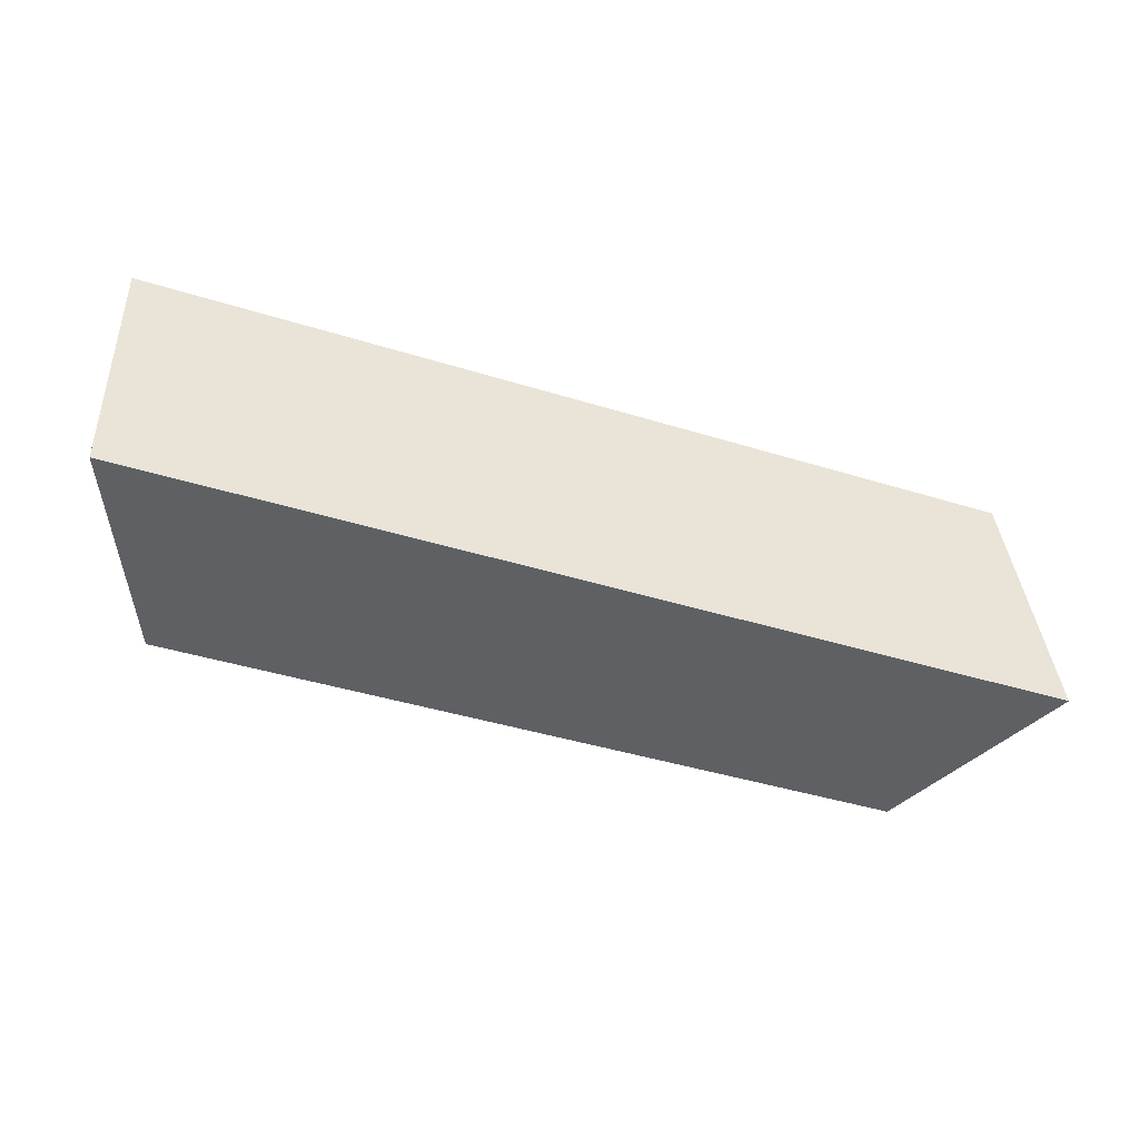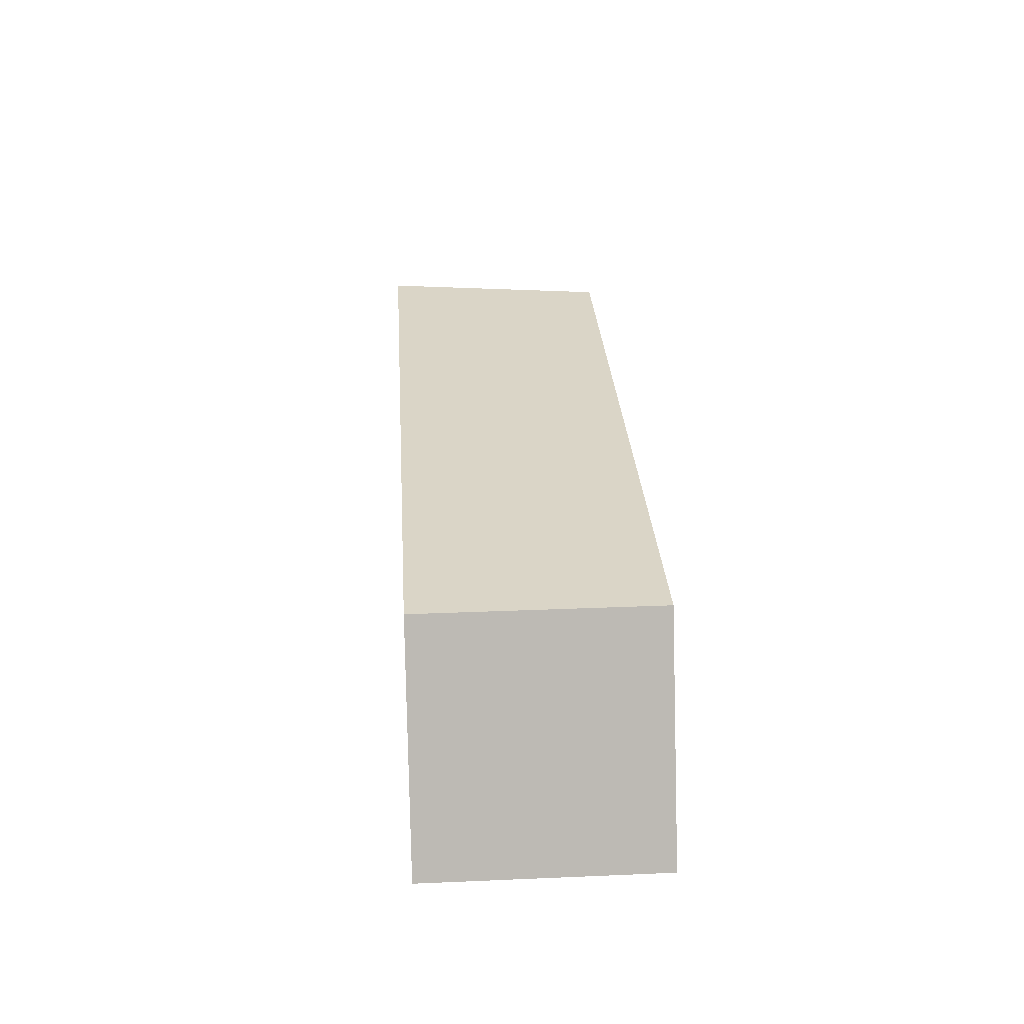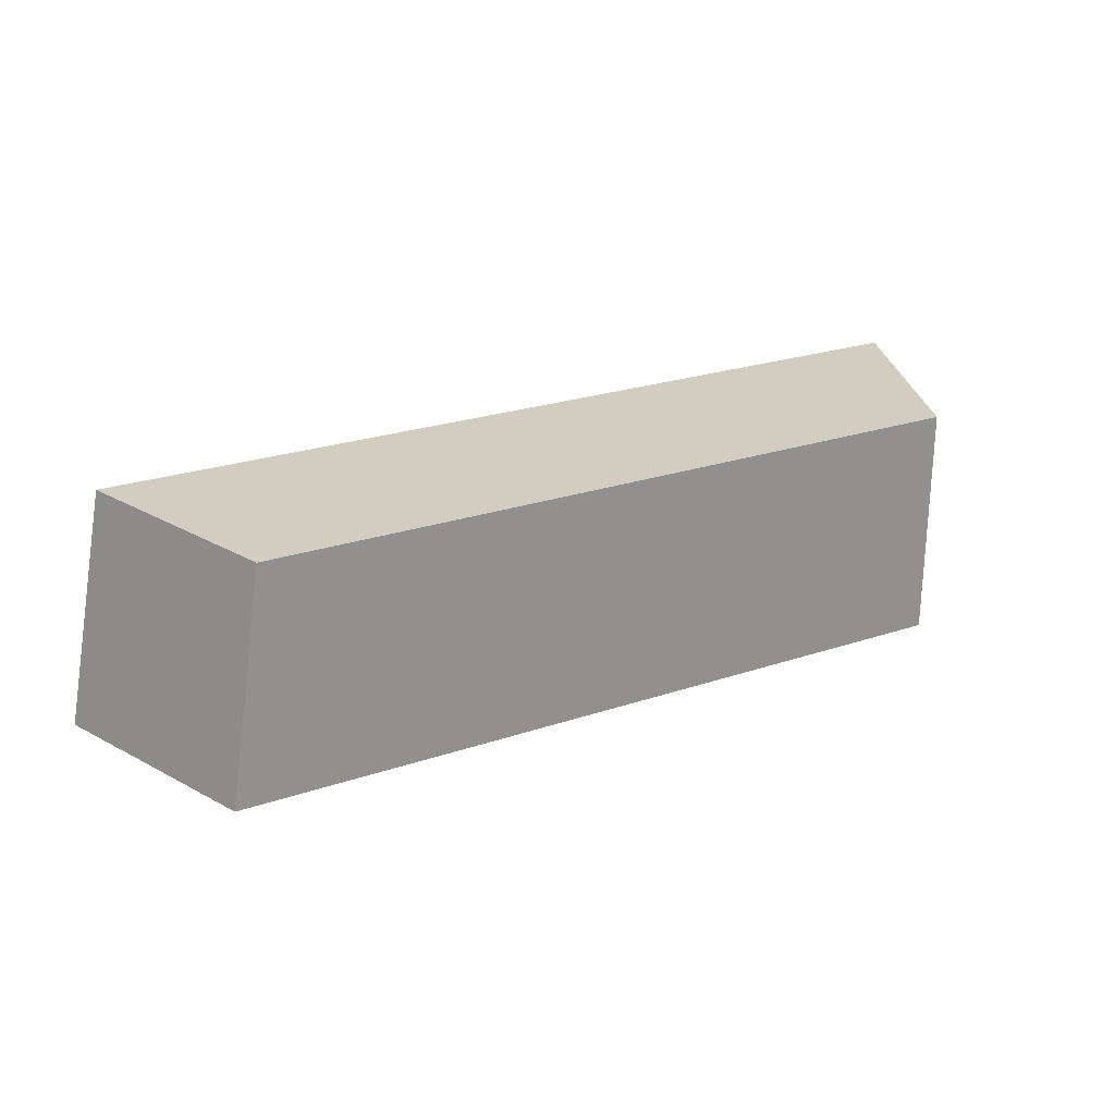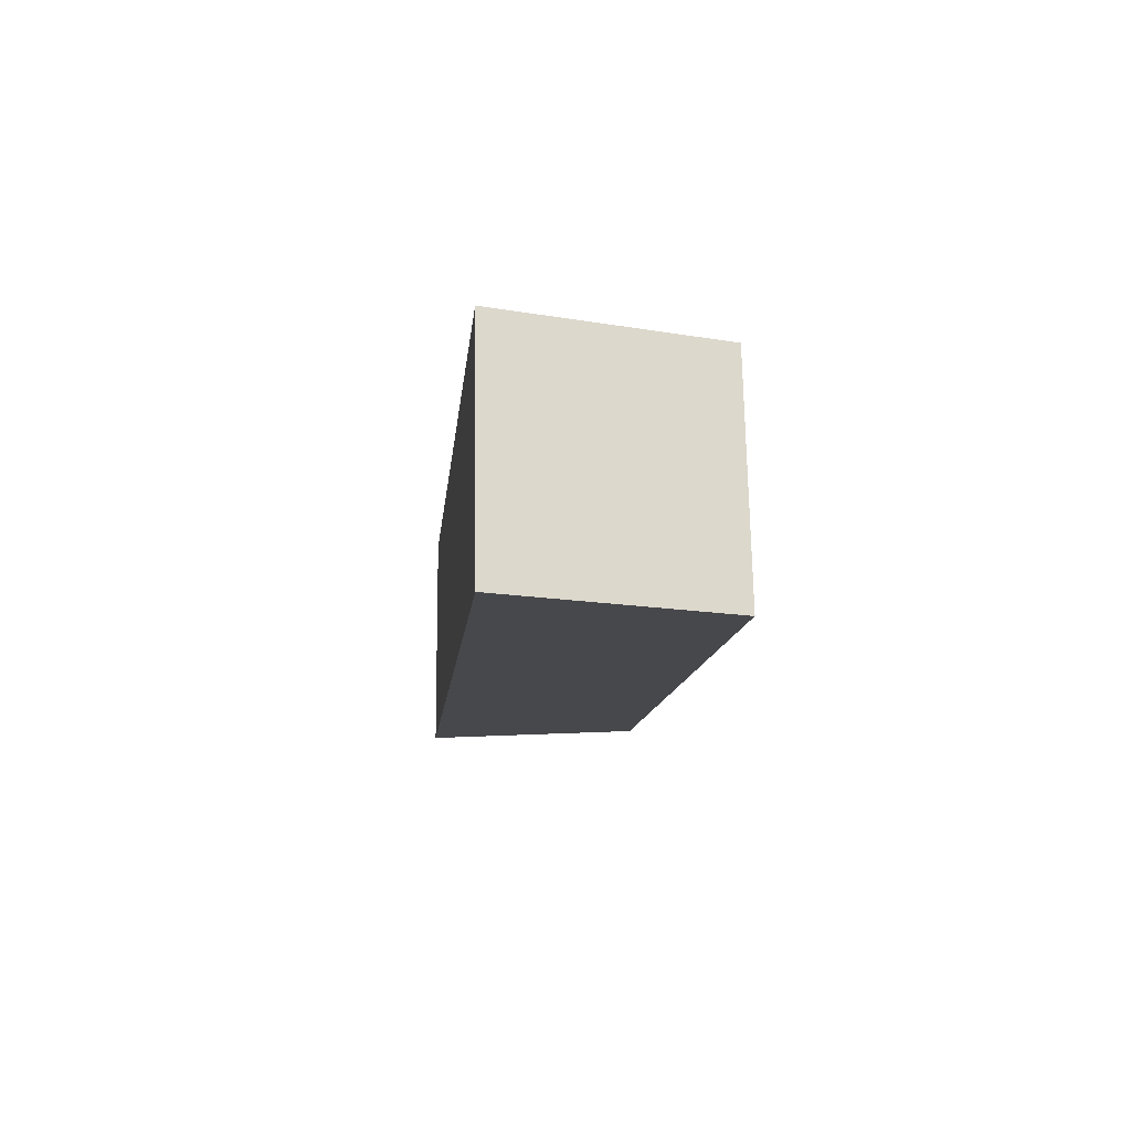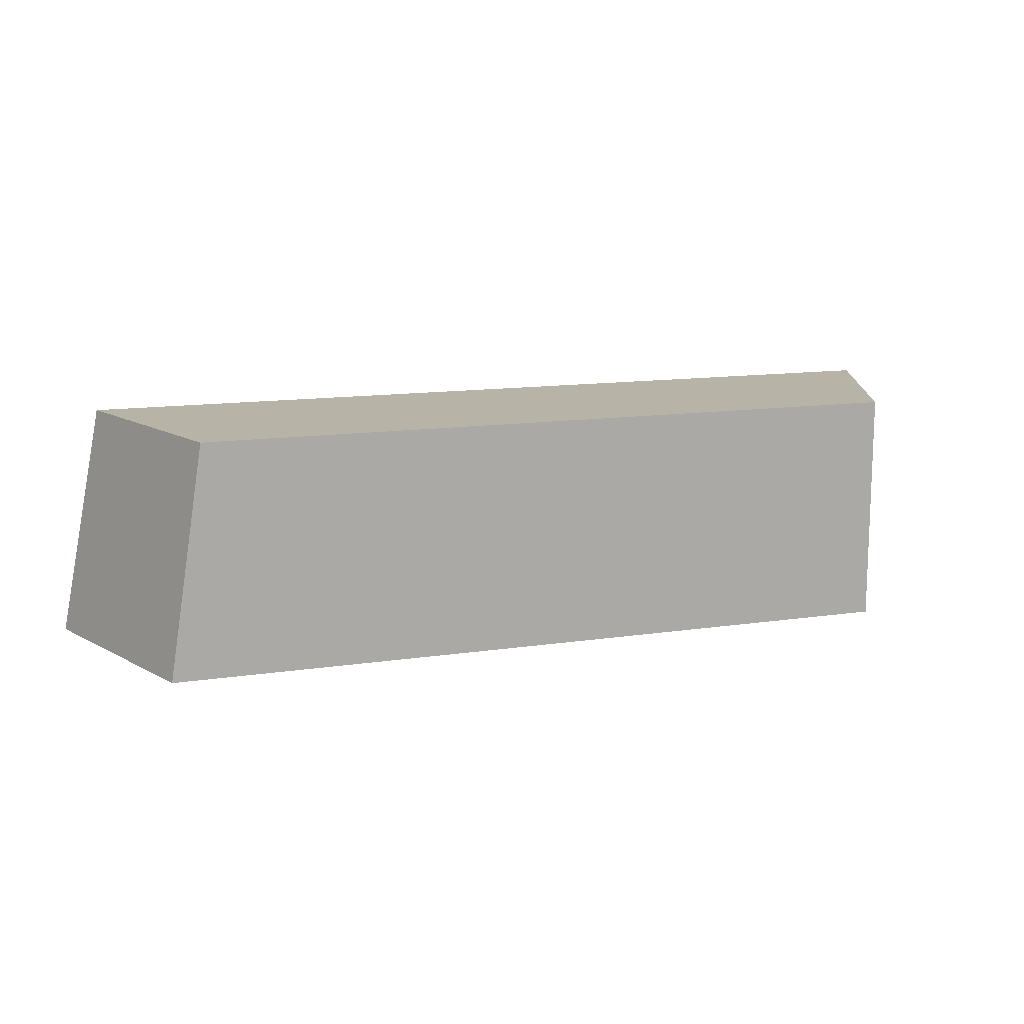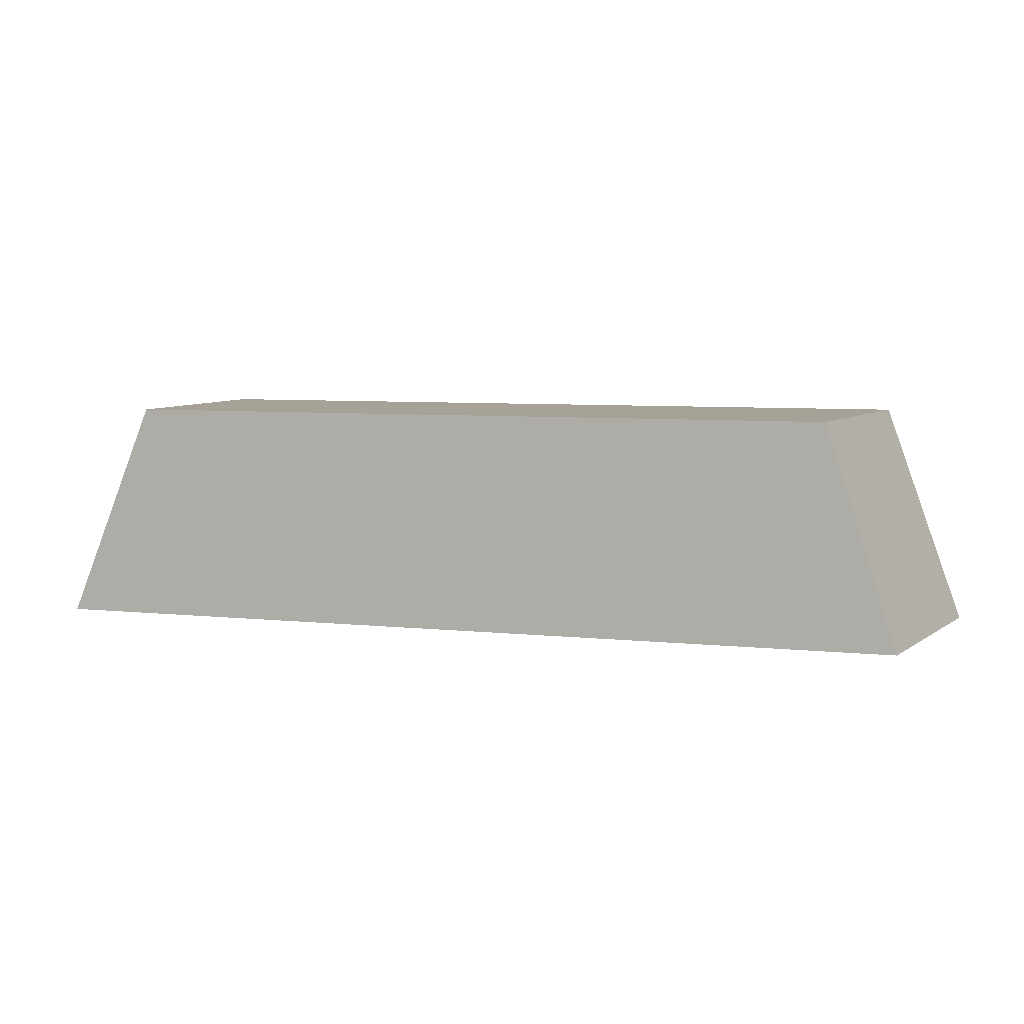
<metadata>
{"format":"obj","ext":"obj","renderer":"f3d","projection":"perspective","resolution":1024,"background":"white","views":[{"elev":-42.5,"azim":-20.3,"up":"+Z"},{"elev":29.0,"azim":-93.6,"up":"+Y"},{"elev":24.6,"azim":151.1,"up":"+Z"},{"elev":-11.6,"azim":84.5,"up":"+Z"},{"elev":12.8,"azim":160.8,"up":"+Z"},{"elev":6.5,"azim":17.4,"up":"+Y"}]}
</metadata>
<code>
g Acacia_Firewood_01_Collider
v -0.2457 0 0.06628
v -0.1941 0.1253 0.06628
v -0.2457 0 -0.06603
v -0.1941 0.1253 -0.06603
v 0.2563 0 0.06628
v 0.2159 0.1253 0.06628
v 0.2815 0 -0.06603
v 0.2364 0.1253 -0.06603
f 1 2 4 3
f 3 4 8 7
f 7 8 6 5
f 5 6 2 1
f 3 7 5 1
f 8 4 2 6

</code>
